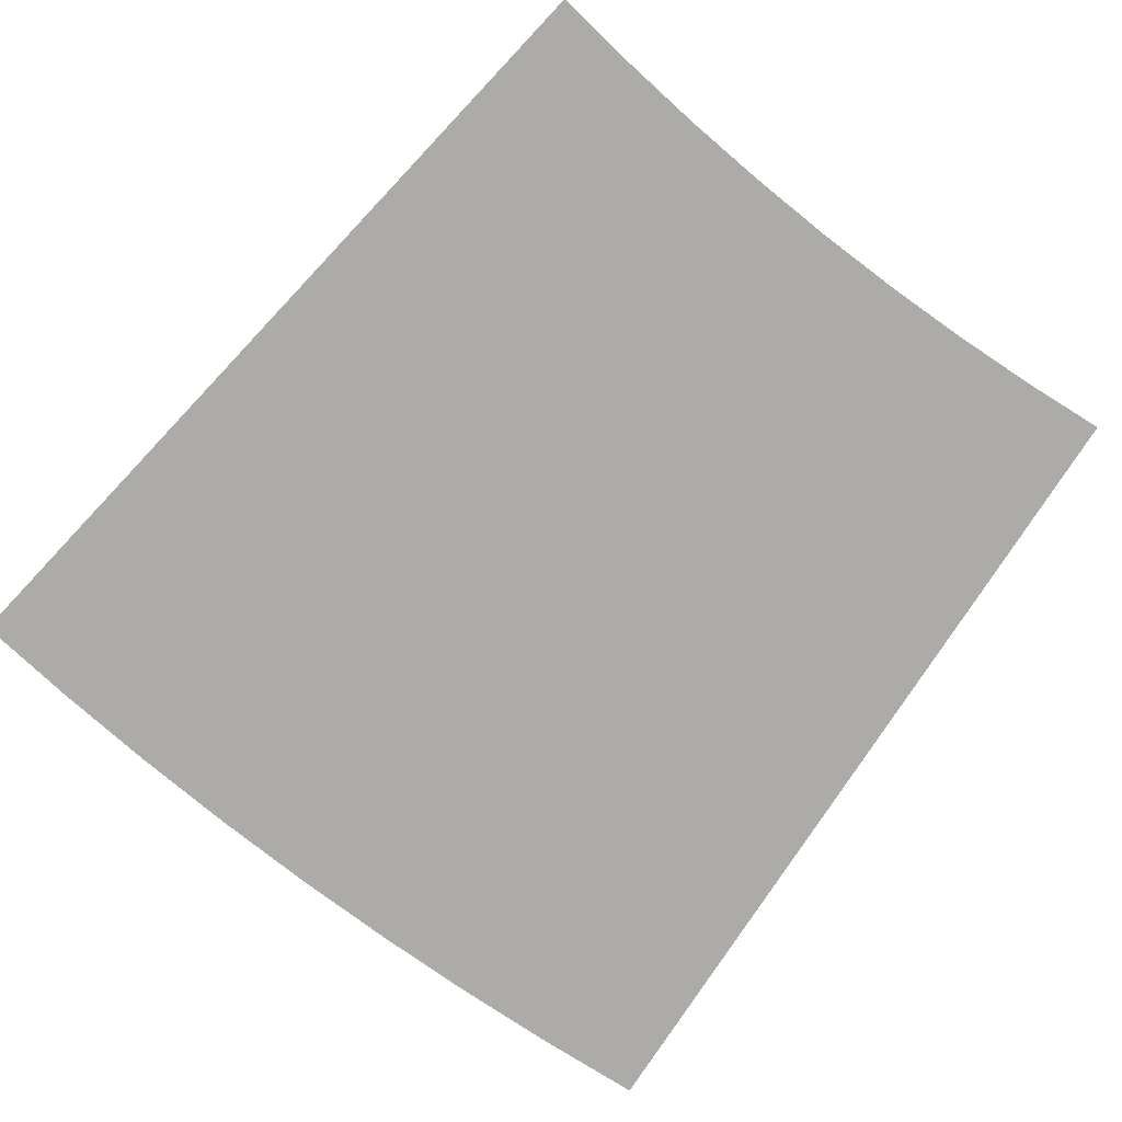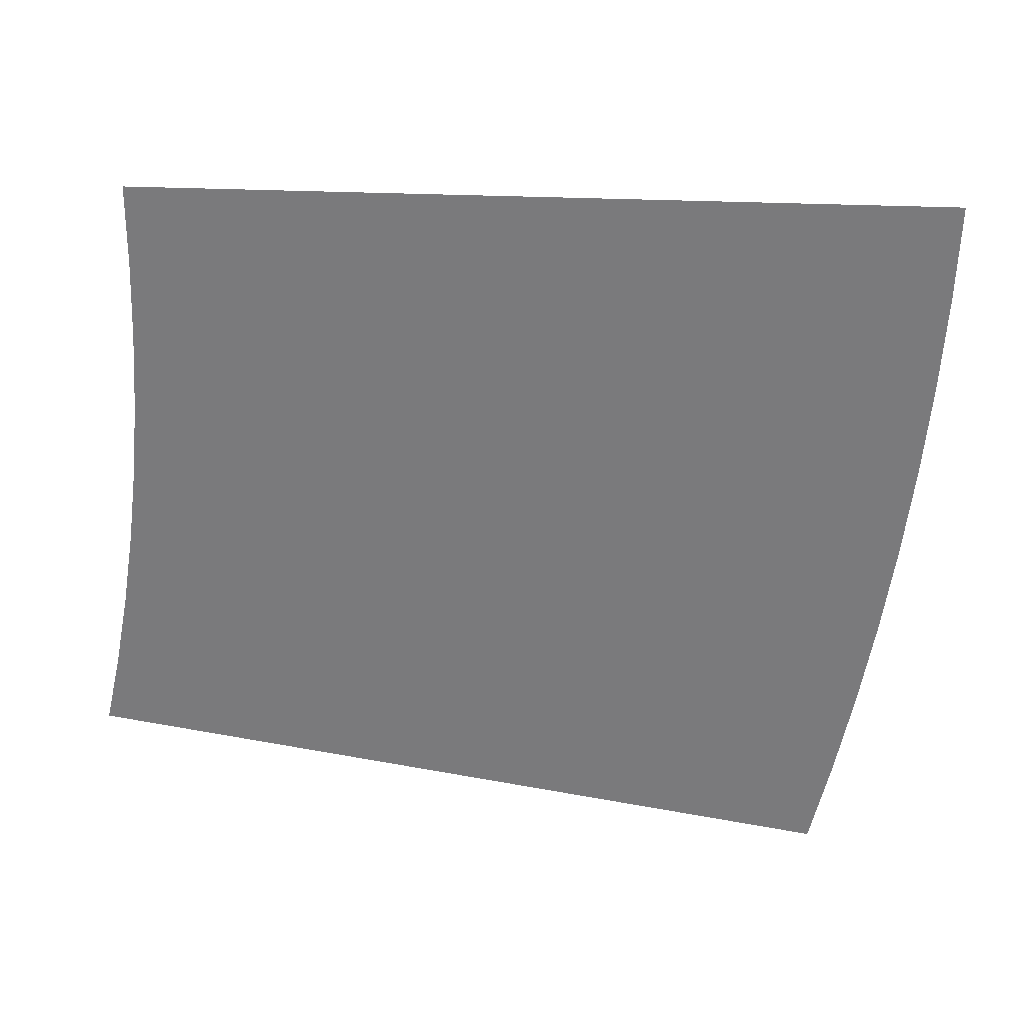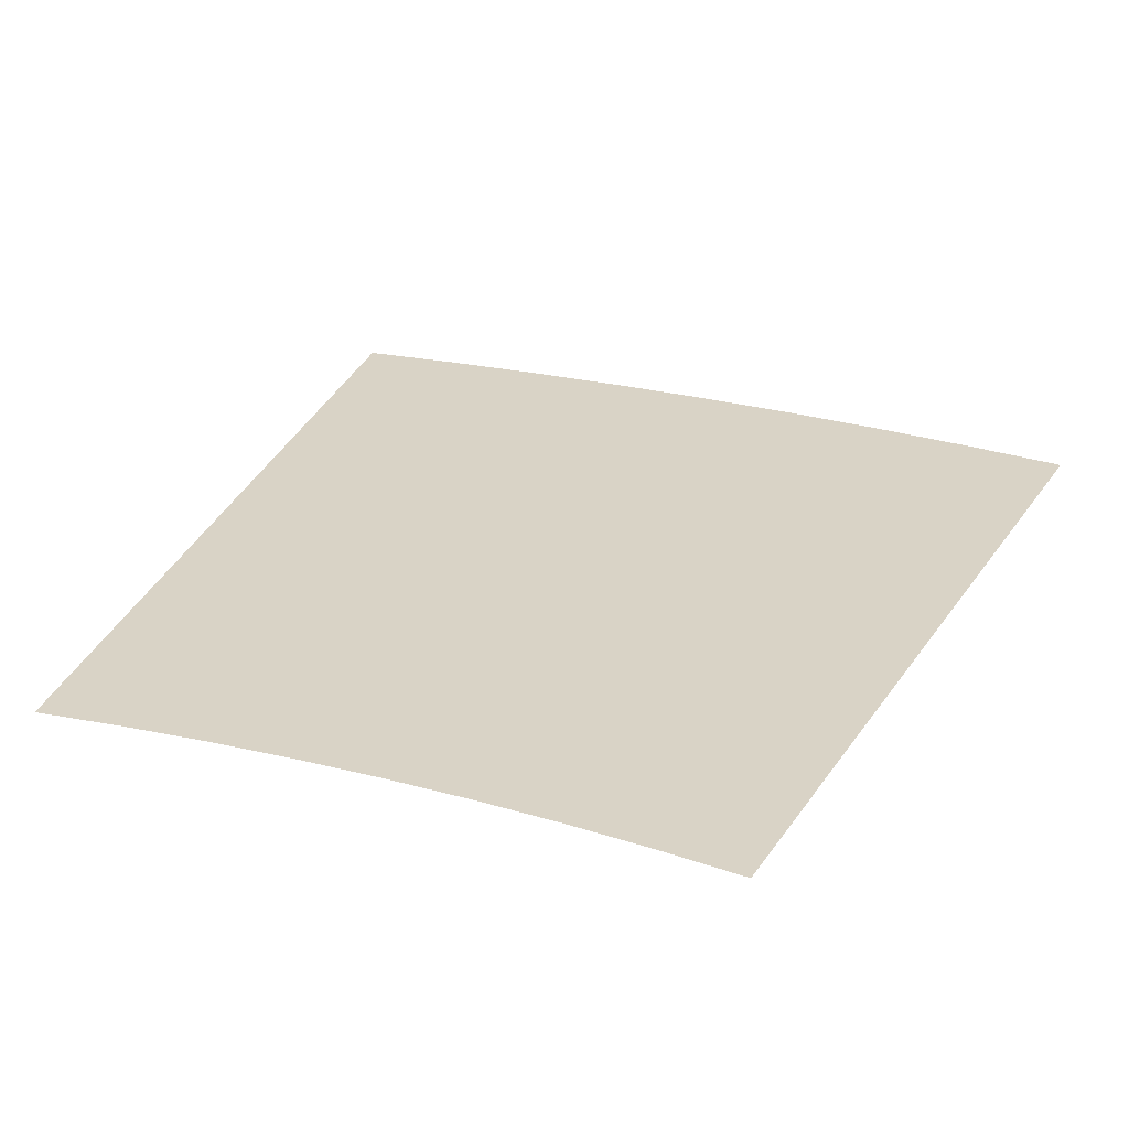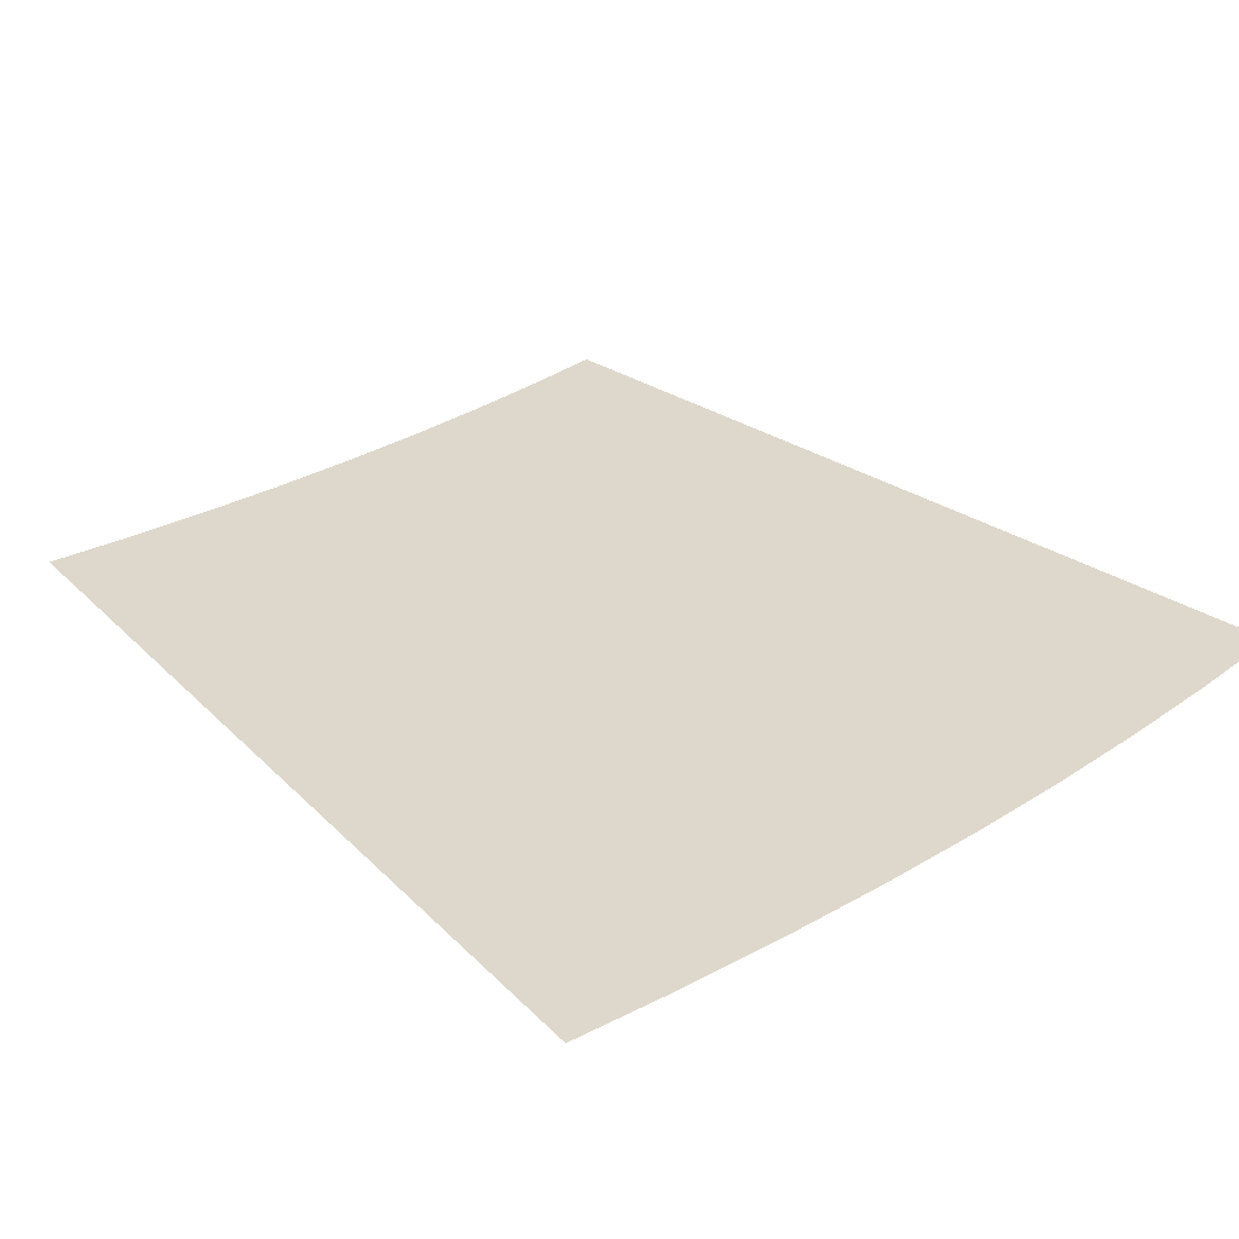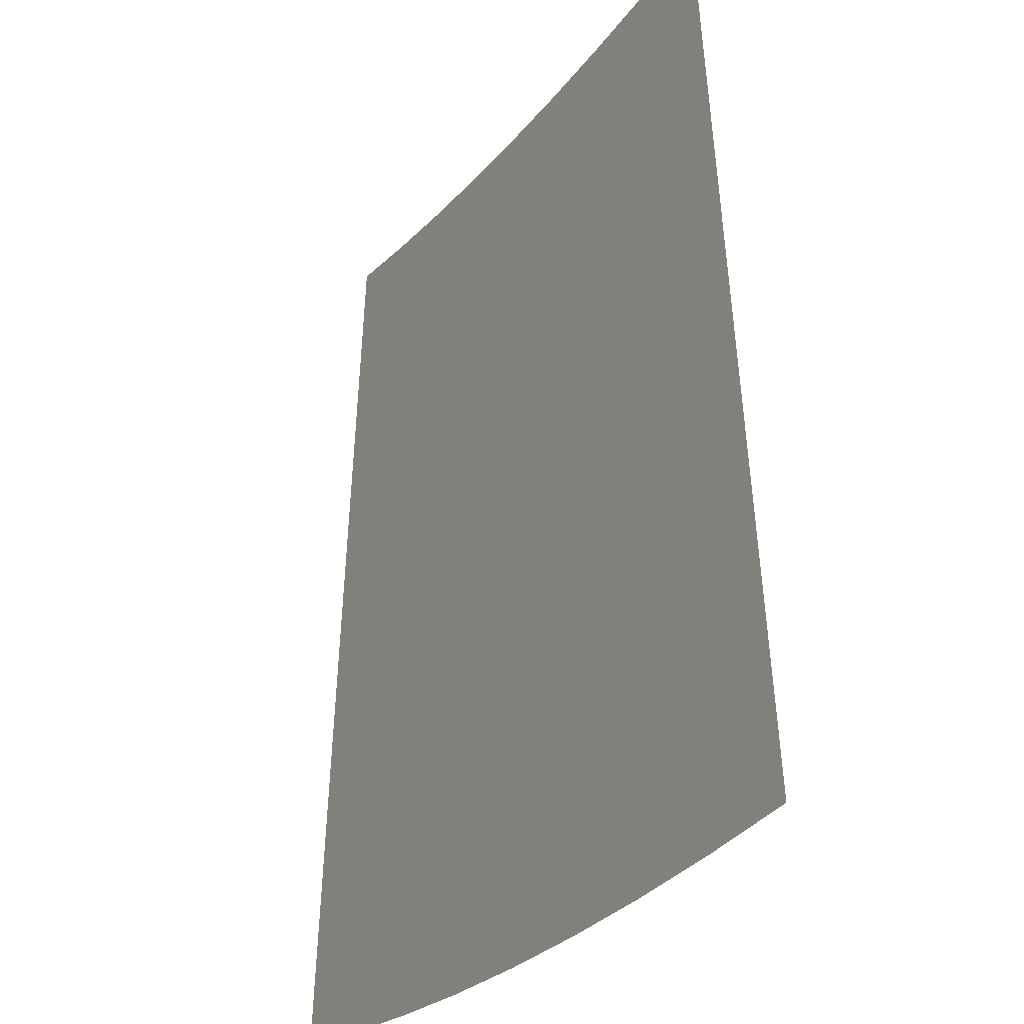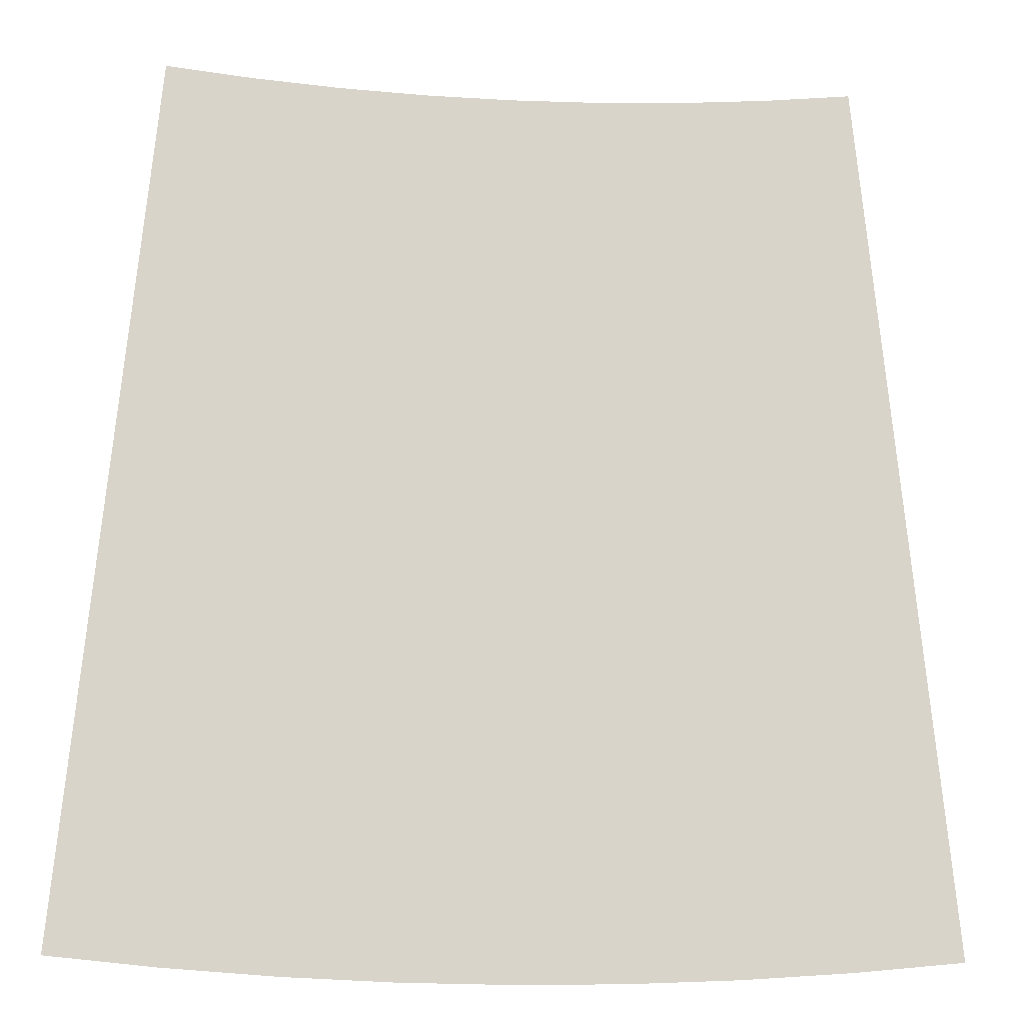
<metadata>
{"format":"obj","ext":"obj","renderer":"f3d","projection":"perspective","resolution":1024,"background":"white","views":[{"elev":-76.4,"azim":142.0,"up":"+Z"},{"elev":-58.2,"azim":-96.9,"up":"+Z"},{"elev":28.3,"azim":-158.1,"up":"+Z"},{"elev":31.3,"azim":-41.4,"up":"+Z"},{"elev":-25.9,"azim":-118.9,"up":"+Y"},{"elev":-14.5,"azim":-6.1,"up":"+Y"}]}
</metadata>
<code>
g obj3_outter
v -6.07 7.667 0
v -7.506 -7.667 0
v -5.629 -7.848 0
v -3.753 -7.977 0
v -1.876 -8.054 0
v 4.098e-06 -8.08 0
v 1.876 -8.054 0
v 3.753 -7.977 0
v 5.629 -7.848 0
v 7.506 -7.667 0
v 6.07 7.667 0
v 4.553 7.508 0
v 3.035 7.394 0
v 1.518 7.326 0
v 4.098e-06 7.303 0
v -1.518 7.326 0
v -3.035 7.394 0
v -4.553 7.508 0
v -5.71 7.223 0
v -4.282 7.083 0
v -2.855 6.983 0
v -1.427 6.923 0
v 4.098e-06 6.903 0
v 1.427 6.923 0
v 2.855 6.983 0
v 4.282 7.083 0
v 5.71 7.223 0
v 7.071 -7.311 0
v 5.303 -7.473 0
v 3.535 -7.588 0
v 1.768 -7.657 0
v 4.098e-06 -7.68 0
v -1.768 -7.657 0
v -3.535 -7.588 0
v -5.303 -7.473 0
v -7.071 -7.311 0
f 36 2 3
f 3 35 36
f 35 3 4
f 36 19 2
f 34 4 5
f 5 33 34
f 33 5 6
f 4 34 35
f 18 19 20
f 19 18 1
f 18 20 17
f 2 19 1
f 16 21 22
f 21 16 17
f 22 15 16
f 15 22 23
f 20 21 17
f 15 23 24
f 31 6 7
f 6 31 32
f 31 7 30
f 33 6 32
f 29 8 9
f 30 8 29
f 9 28 29
f 10 28 9
f 7 8 30
f 14 24 25
f 25 13 14
f 13 25 26
f 15 24 14
f 11 12 27
f 26 27 12
f 10 27 28
f 27 10 11
f 13 26 12
g obj3_inner
v -5.71 7.223 0
v -7.071 -7.311 0
v -5.303 -7.473 0
v -3.535 -7.588 0
v -1.768 -7.657 0
v 4.098e-06 -7.68 0
v 1.768 -7.657 0
v 3.535 -7.588 0
v 5.303 -7.473 0
v 7.071 -7.311 0
v 5.71 7.223 0
v 4.282 7.083 0
v 2.855 6.983 0
v 1.427 6.923 0
v 4.098e-06 6.903 0
v -1.427 6.923 0
v -2.855 6.983 0
v -4.282 7.083 0
f 38 39 40 41 42 43 44 45 46 47 48 49 50 51 52 53 54 37

</code>
